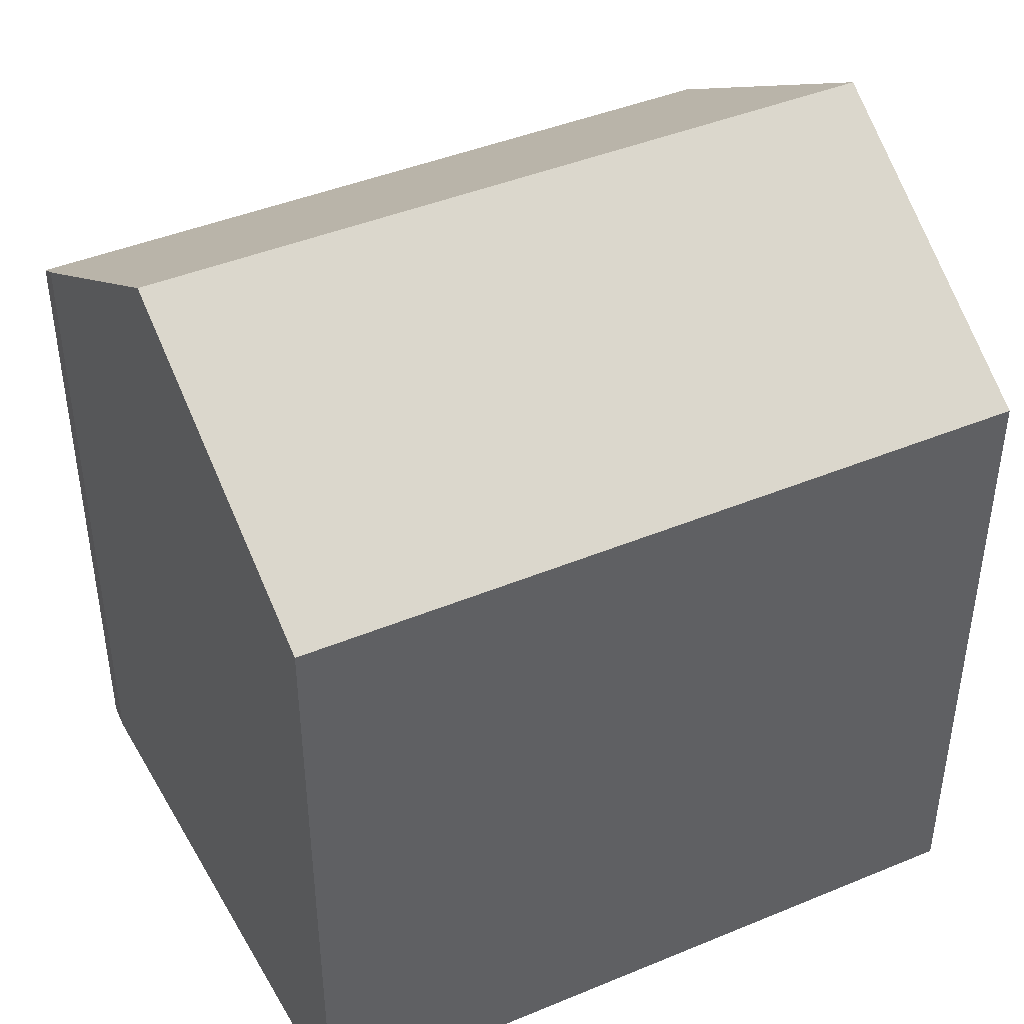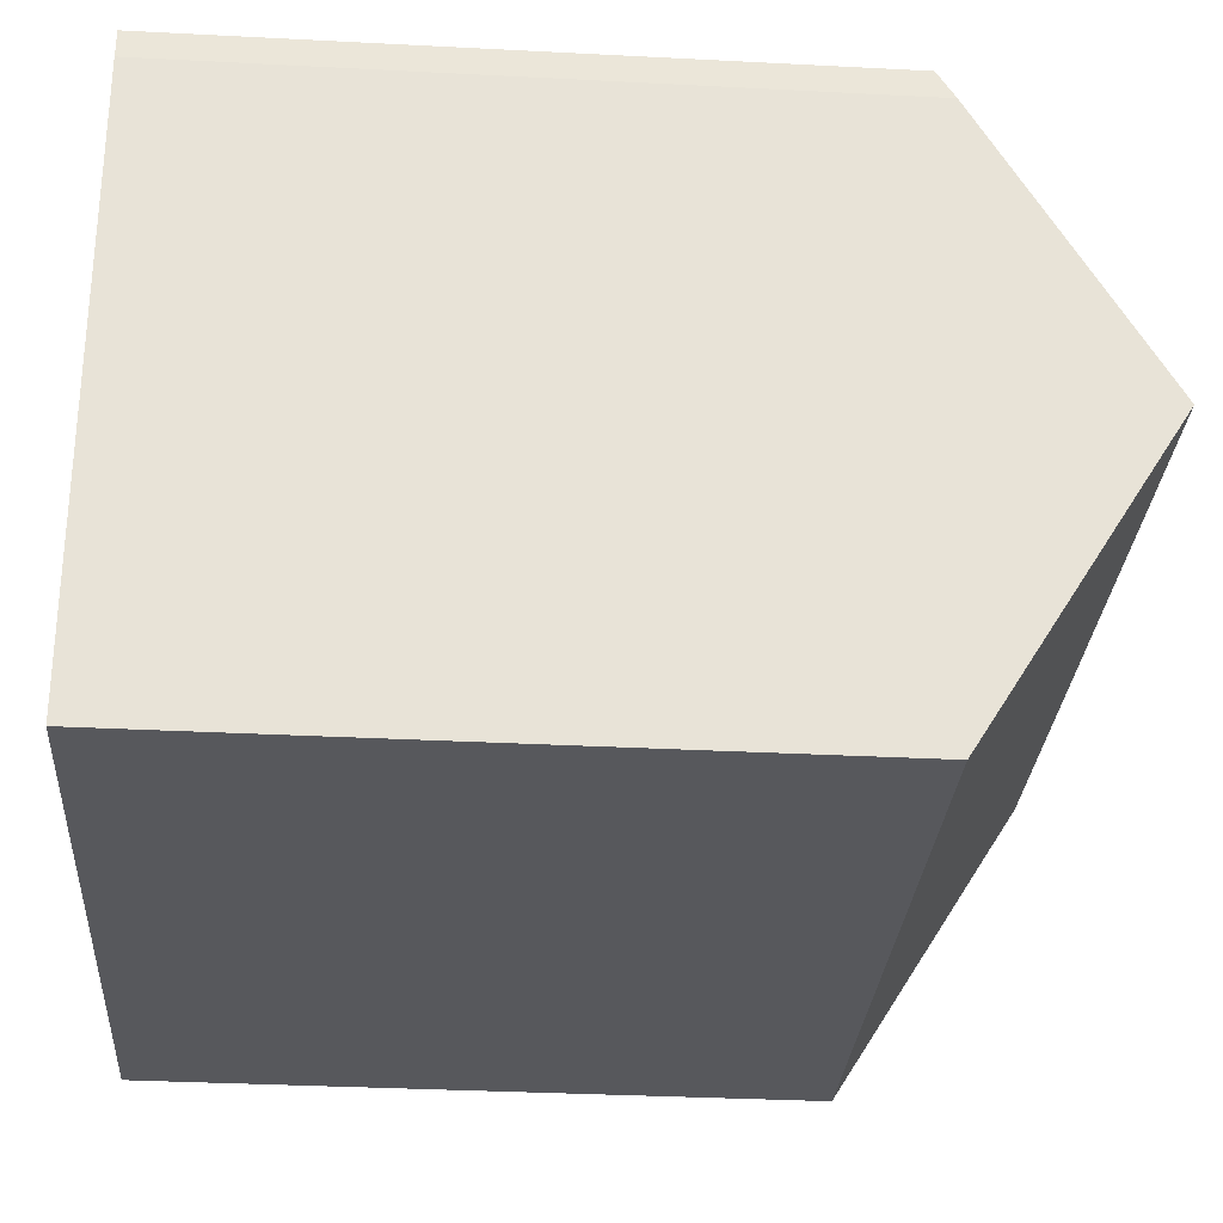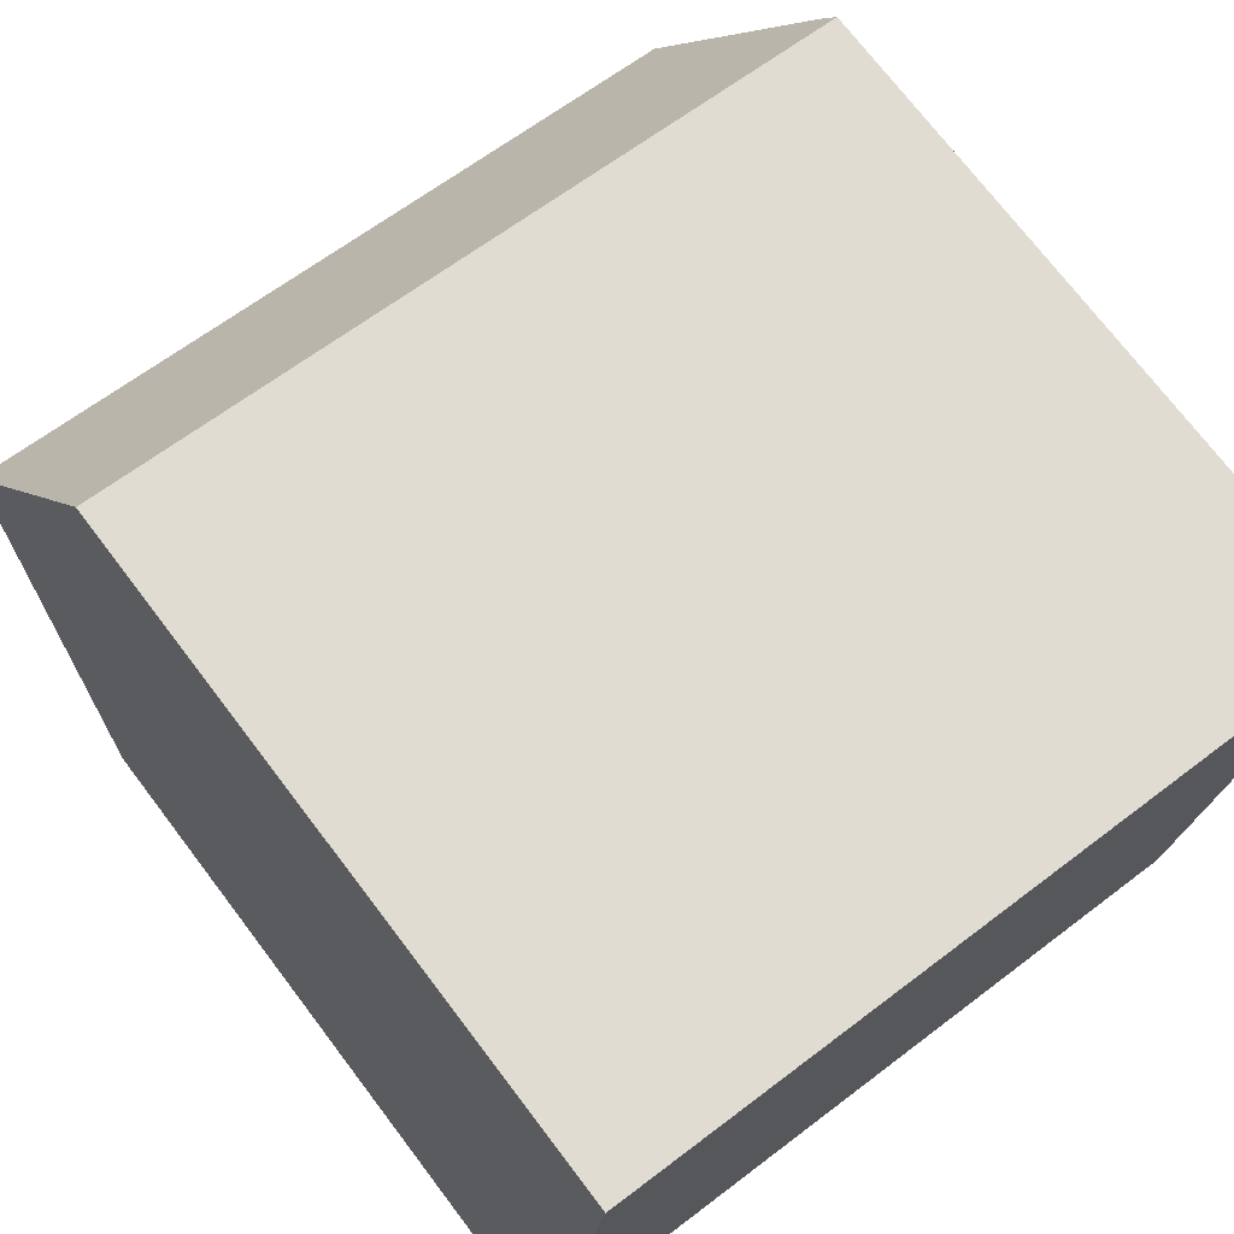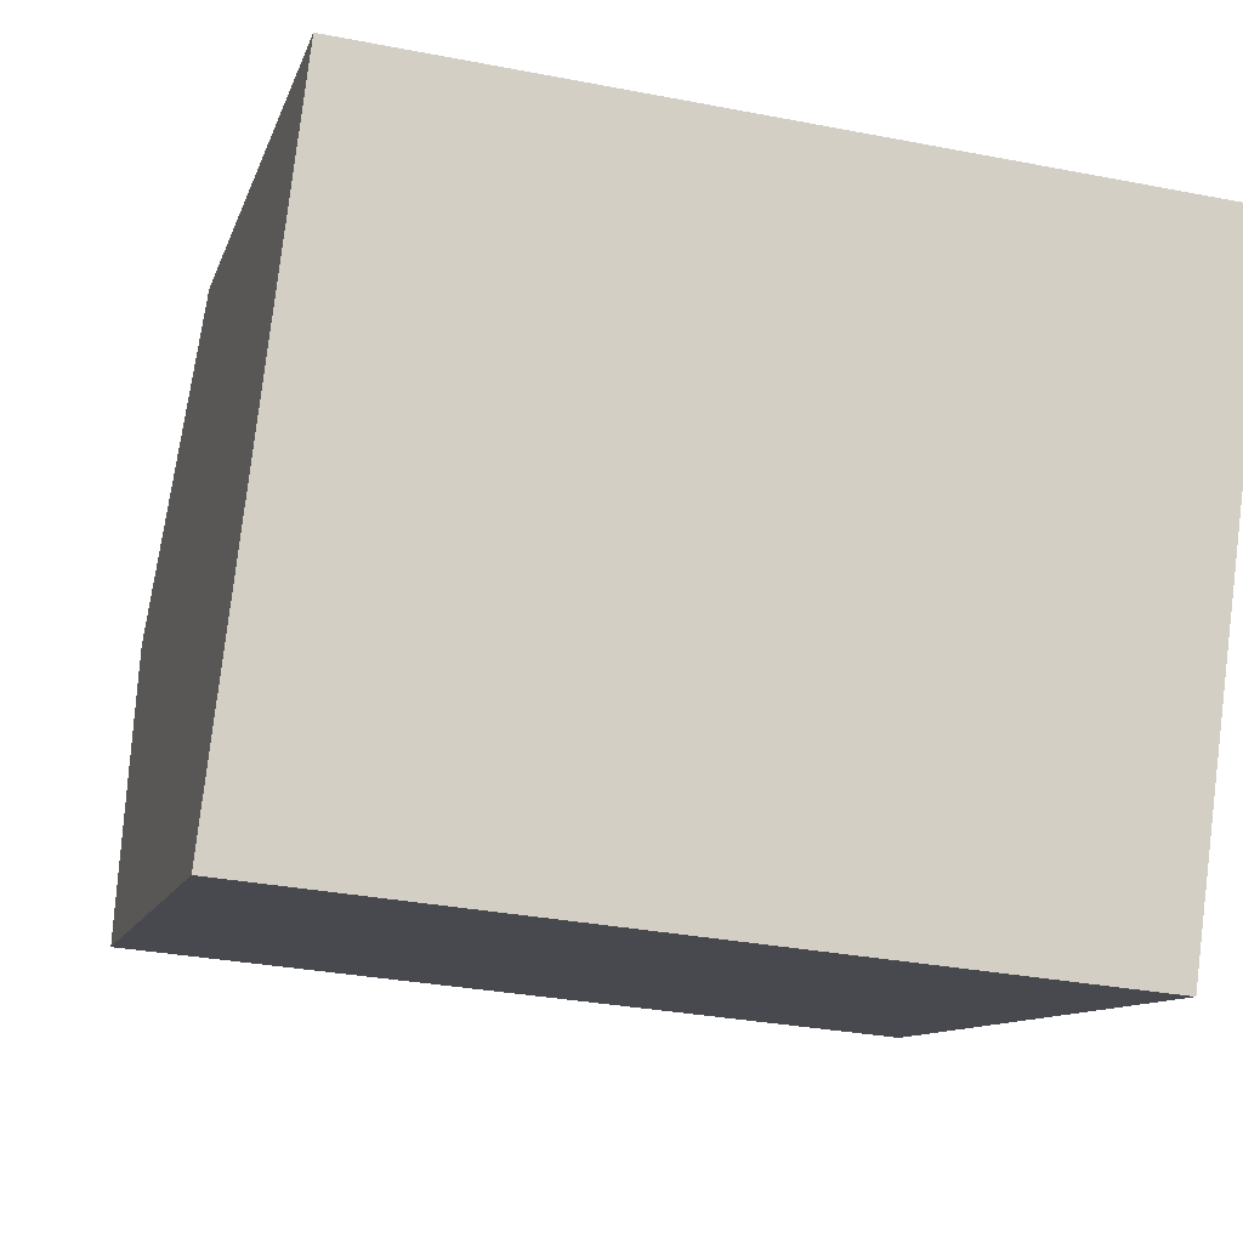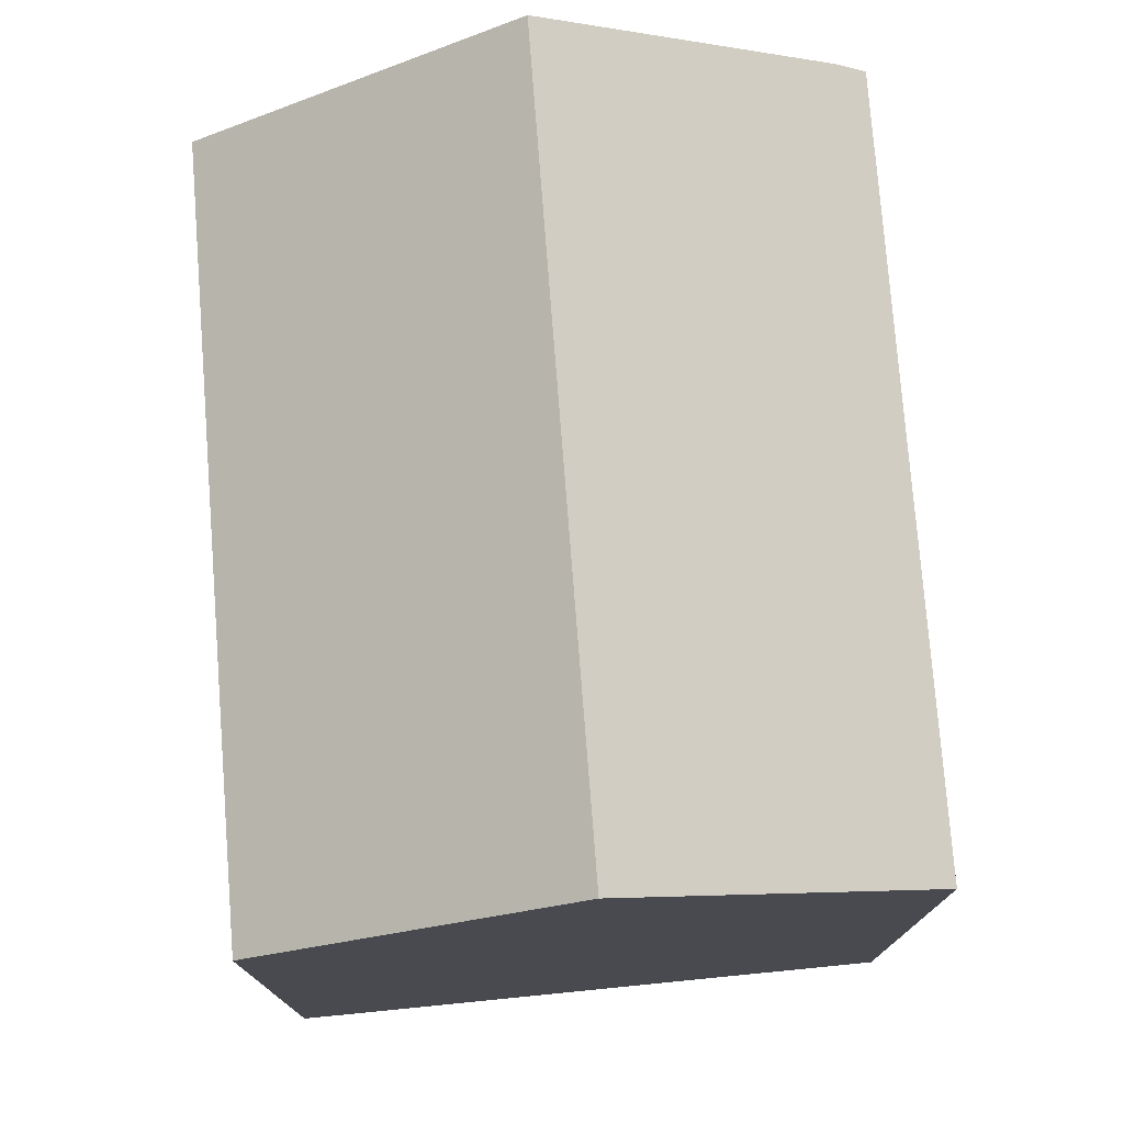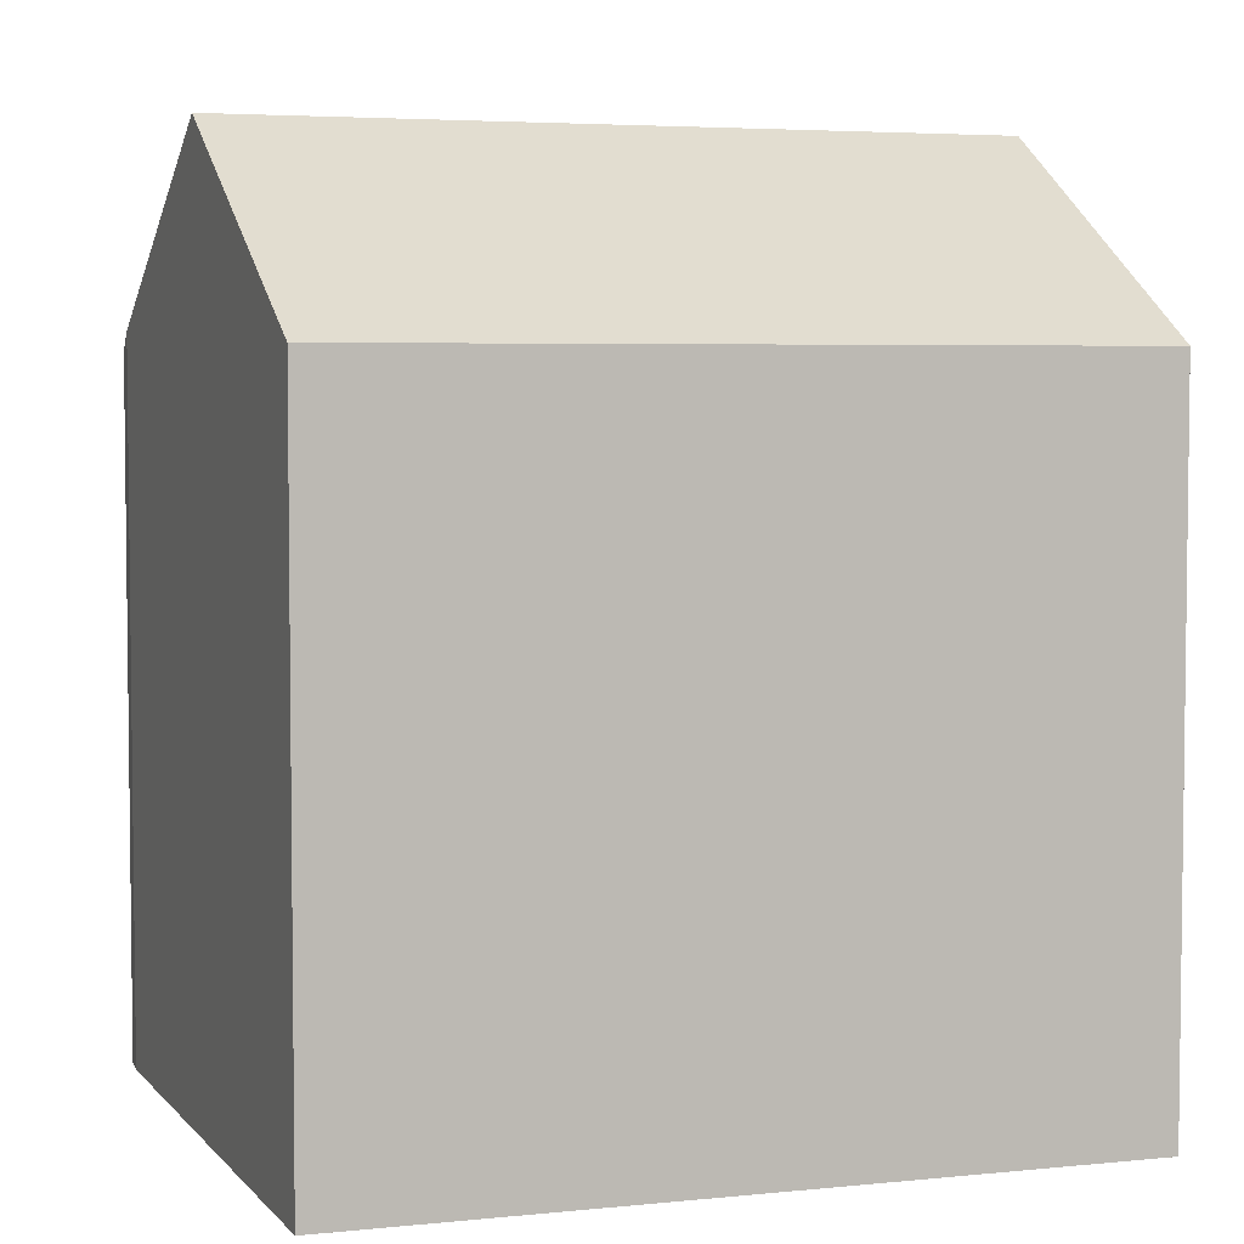
<metadata>
{"format":"obj","ext":"obj","renderer":"f3d","projection":"perspective","resolution":1024,"background":"white","views":[{"elev":43.3,"azim":159.5,"up":"+Y"},{"elev":-34.2,"azim":86.0,"up":"+Z"},{"elev":73.3,"azim":-37.3,"up":"+Z"},{"elev":-10.4,"azim":-14.0,"up":"+Z"},{"elev":76.4,"azim":-88.9,"up":"+Y"},{"elev":4.5,"azim":167.2,"up":"+Y"}]}
</metadata>
<code>
v  15.51 12.96 9.716
v  1.375 12.63 11.62
v  15.53 12.63 10.25
v  14.79 16.26 4.443
v  0.687 16.26 5.81
v  14 12.63 -1.364
v  0 12.63 7.734e-16
v  0 0 0
v  1.375 -7.118e-16 11.62
v  0.687 -3.558e-16 5.81
v  15.53 -6.278e-16 10.25
v  15.51 -5.949e-16 9.716
v  14 8.352e-17 -1.364
v  14.79 -2.721e-16 4.443
g defaultobject
f 1 2 3
f 2 1 4
f 2 4 5
f 6 5 4
f 5 6 7
f 7 2 5
f 2 7 8
f 2 8 9
f 9 8 10
f 9 3 2
f 3 9 11
f 3 12 1
f 12 3 11
f 1 6 4
f 6 1 12
f 6 12 13
f 13 12 14
f 6 8 7
f 8 6 13
f 9 12 11
f 12 9 10
f 12 10 14
f 14 10 13
f 13 10 8

</code>
